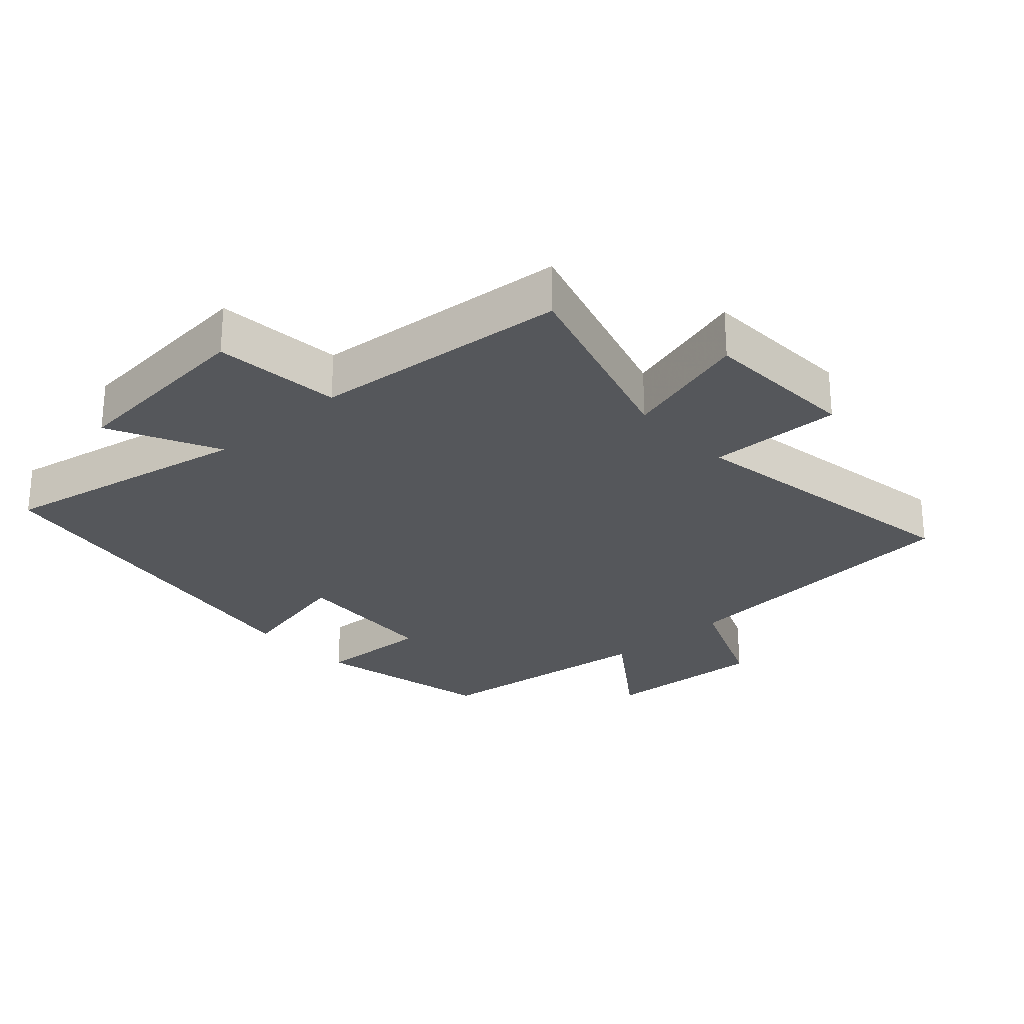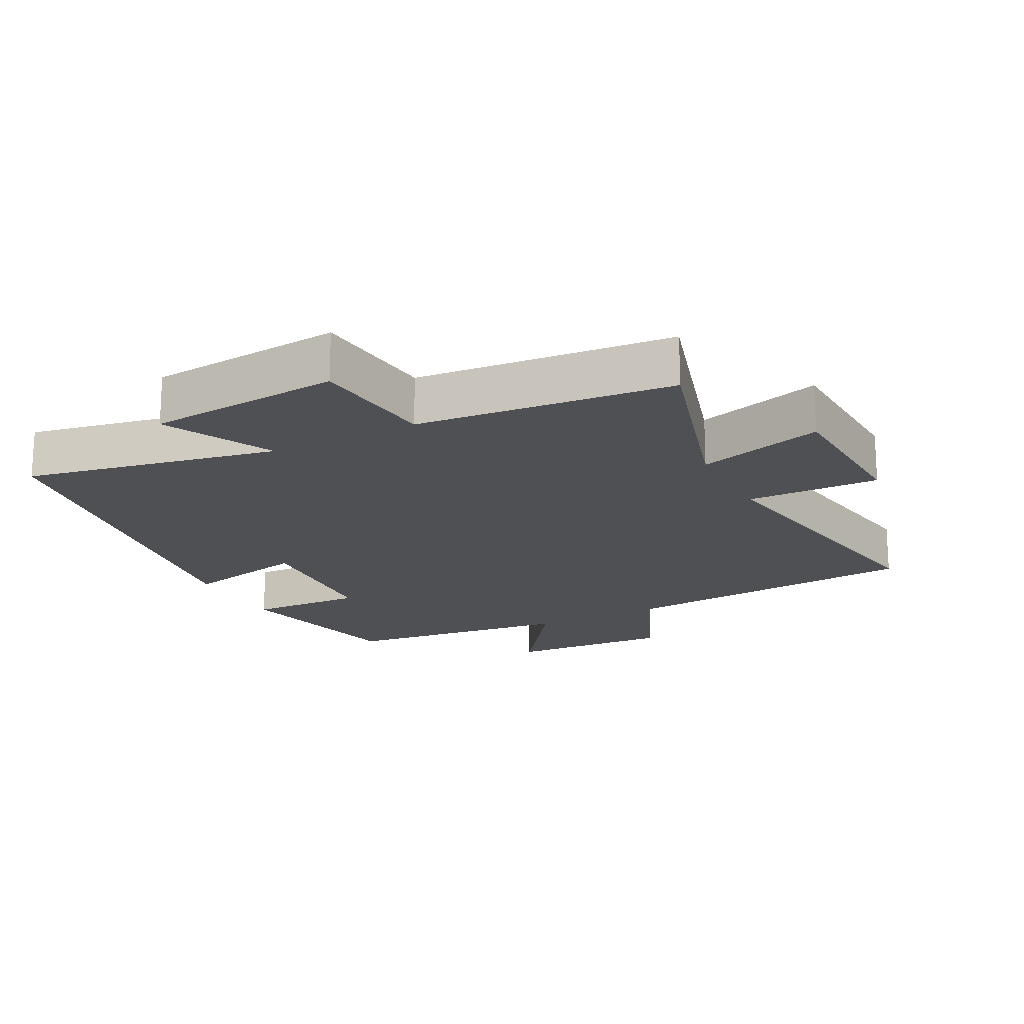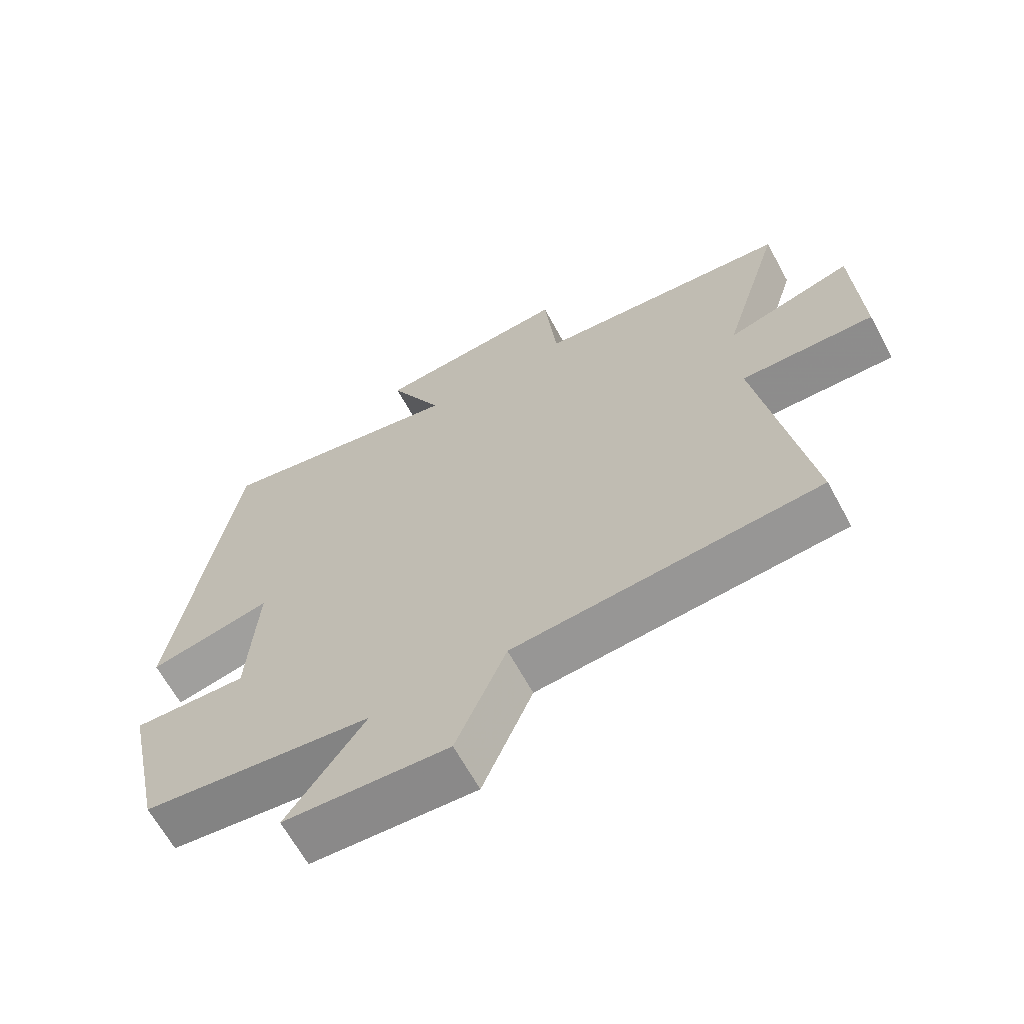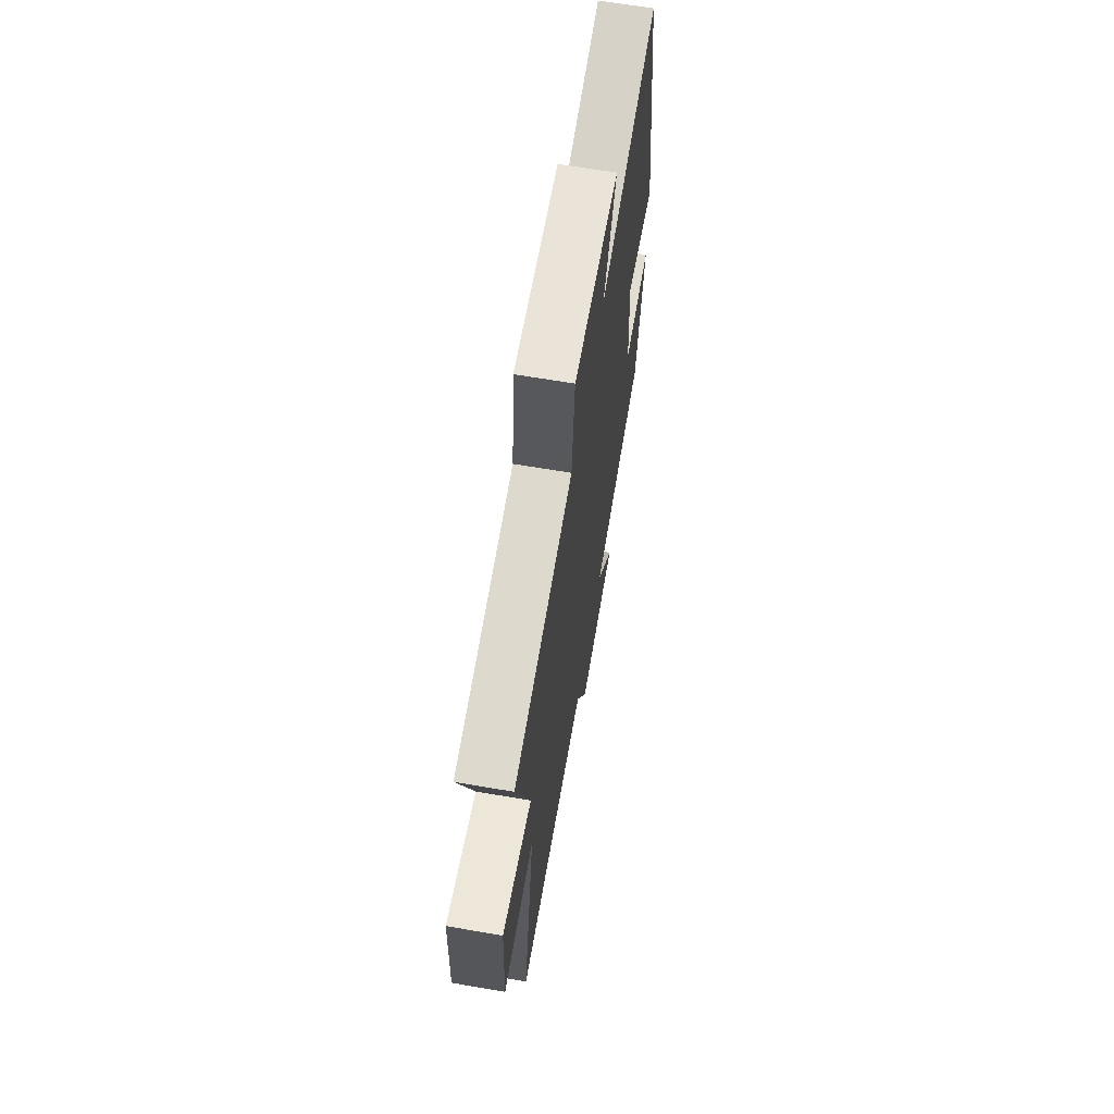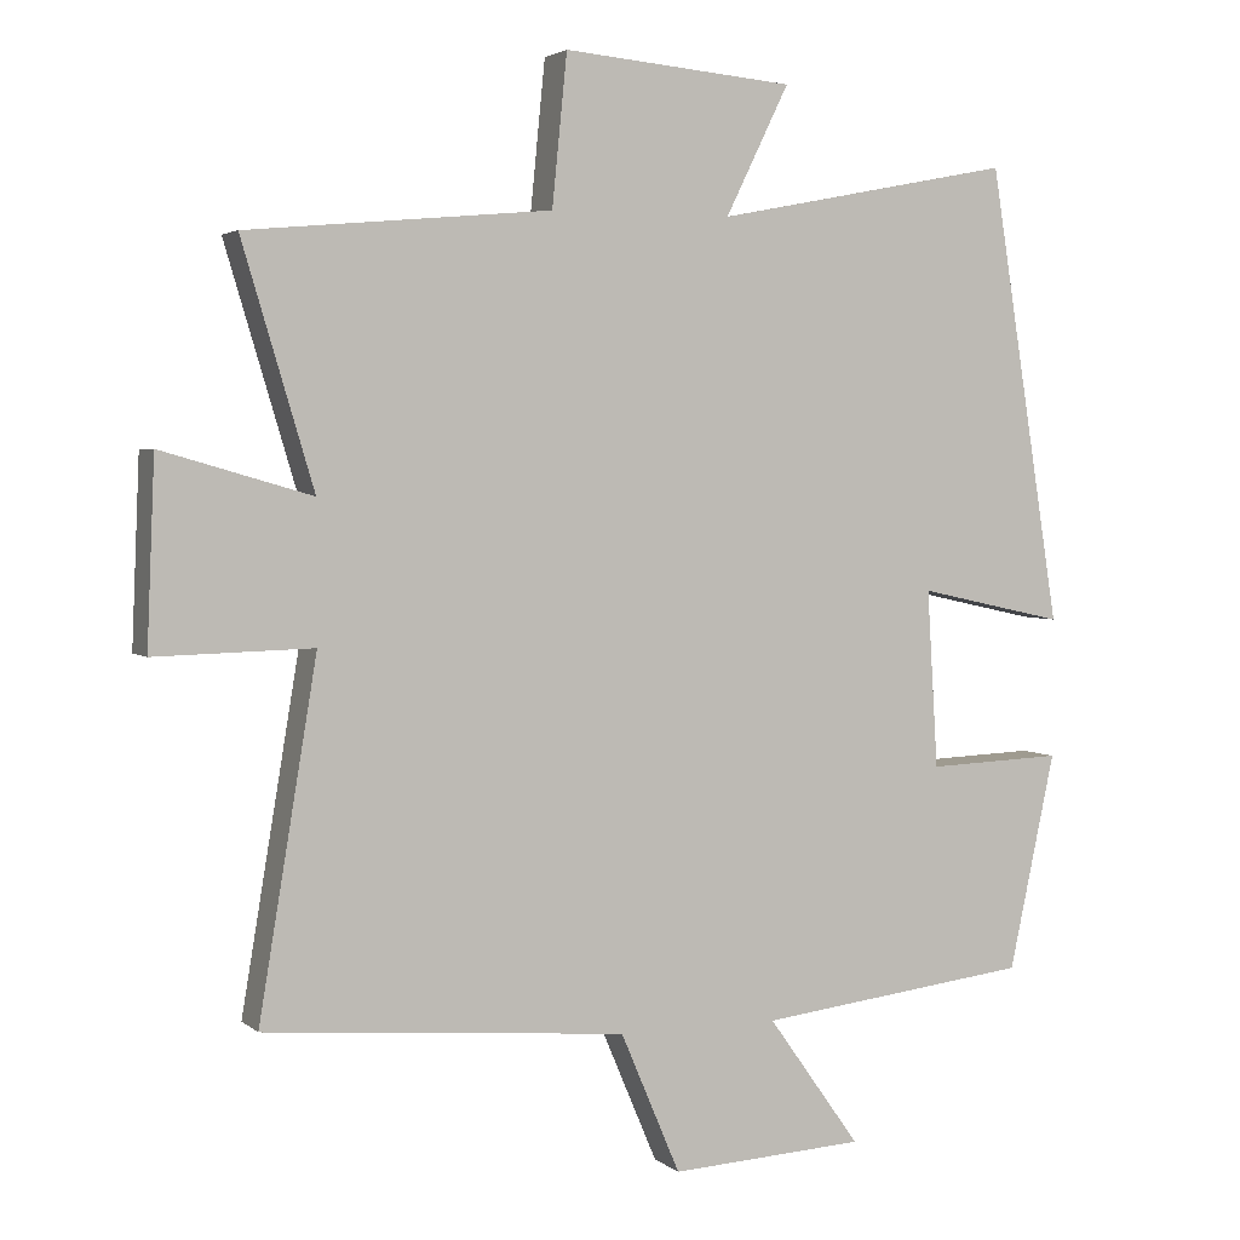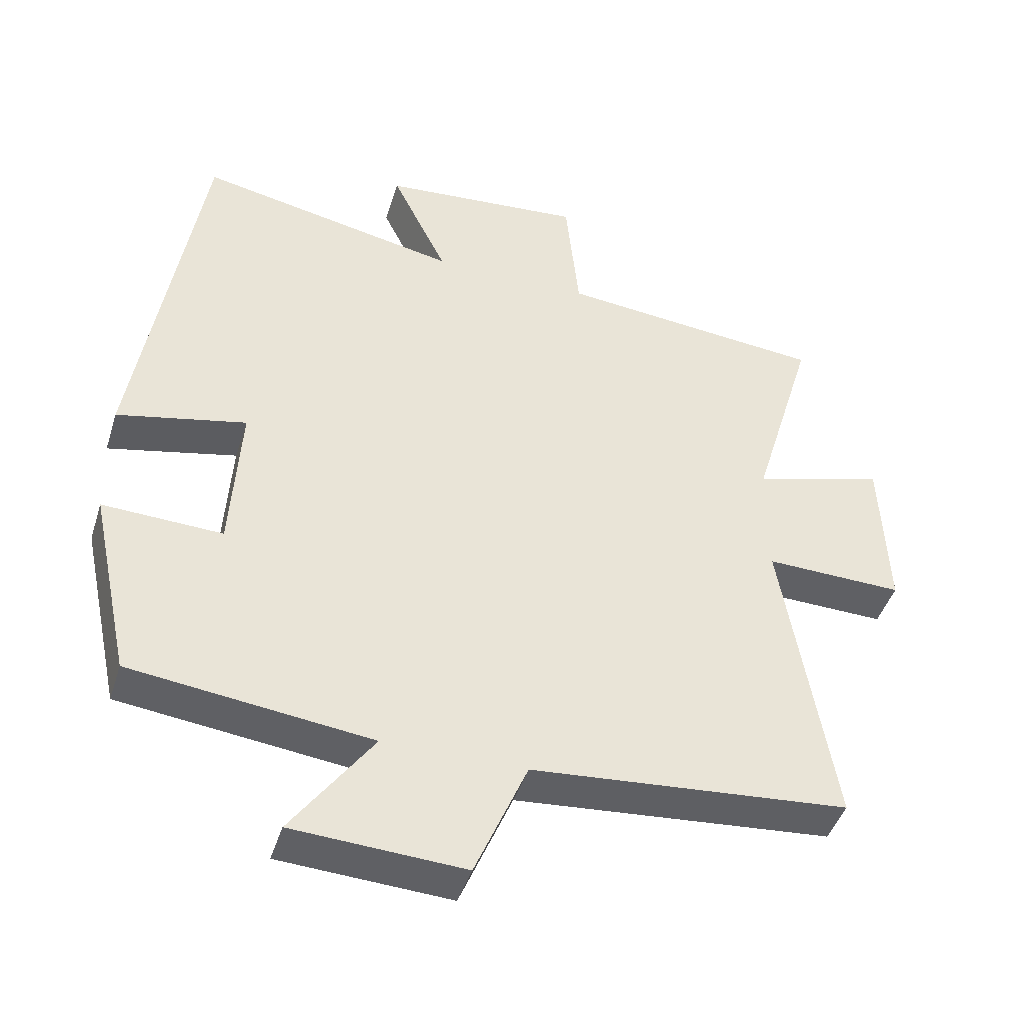
<metadata>
{"format":"obj","ext":"obj","renderer":"f3d","projection":"perspective","resolution":1024,"background":"white","views":[{"elev":-26.5,"azim":42.4,"up":"+Y"},{"elev":-18.6,"azim":27.5,"up":"+Y"},{"elev":-65.2,"azim":28.6,"up":"+Z"},{"elev":66.4,"azim":99.7,"up":"+Z"},{"elev":3.2,"azim":156.4,"up":"+Z"},{"elev":-44.1,"azim":-17.1,"up":"+Z"}]}
</metadata>
<code>
v -0.441 0.07 -0.458
v -0.5 0.07 -0.183
v -0.327 0.07 -0.19
v -0.313 0.07 0.036
v -0.5 0.07 -0.005
v -0.408 0.07 0.575
v -0.028 0.07 0.5
v -0.109 0.07 0.665
v 0.185 0.07 0.691
v 0.204 0.07 0.5
v 0.591 0.07 0.464
v 0.5 0.07 0.16
v 0.691 0.07 0.215
v 0.701 0.07 -0.021
v 0.5 0.07 -0.016
v 0.574 0.07 -0.461
v 0.113 0.07 -0.5
v 0.037 0.07 -0.679
v -0.211 0.07 -0.665
v -0.093 0.07 -0.5
v -0.441 0 -0.458
v -0.5 0 -0.183
v -0.327 0 -0.19
v -0.313 0 0.036
v -0.5 0 -0.005
v -0.408 0 0.575
v -0.028 0 0.5
v -0.109 0 0.665
v 0.185 0 0.691
v 0.204 0 0.5
v 0.591 0 0.464
v 0.5 0 0.16
v 0.691 0 0.215
v 0.701 0 -0.021
v 0.5 0 -0.016
v 0.574 0 -0.461
v 0.113 0 -0.5
v 0.037 0 -0.679
v -0.211 0 -0.665
v -0.093 0 -0.5
f 17 18 19 20
f 15 16 17 20
f 15 20 1
f 12 13 14 15
f 12 15 1
f 10 11 12 1
f 7 8 9 10
f 7 10 1
f 4 5 6 7
f 3 4 7
f 3 7 1
f 1 2 3
f 40 39 38 37
f 40 37 36 35
f 21 40 35
f 35 34 33 32
f 21 35 32
f 21 32 31 30
f 30 29 28 27
f 21 30 27
f 27 26 25 24
f 27 24 23
f 21 27 23
f 23 22 21
f 1 21 22 2
f 2 22 23 3
f 3 23 24 4
f 4 24 25 5
f 5 25 26 6
f 6 26 27 7
f 7 27 28 8
f 8 28 29 9
f 9 29 30 10
f 10 30 31 11
f 11 31 32 12
f 12 32 33 13
f 13 33 34 14
f 14 34 35 15
f 15 35 36 16
f 16 36 37 17
f 17 37 38 18
f 18 38 39 19
f 19 39 40 20
f 20 40 21 1

</code>
